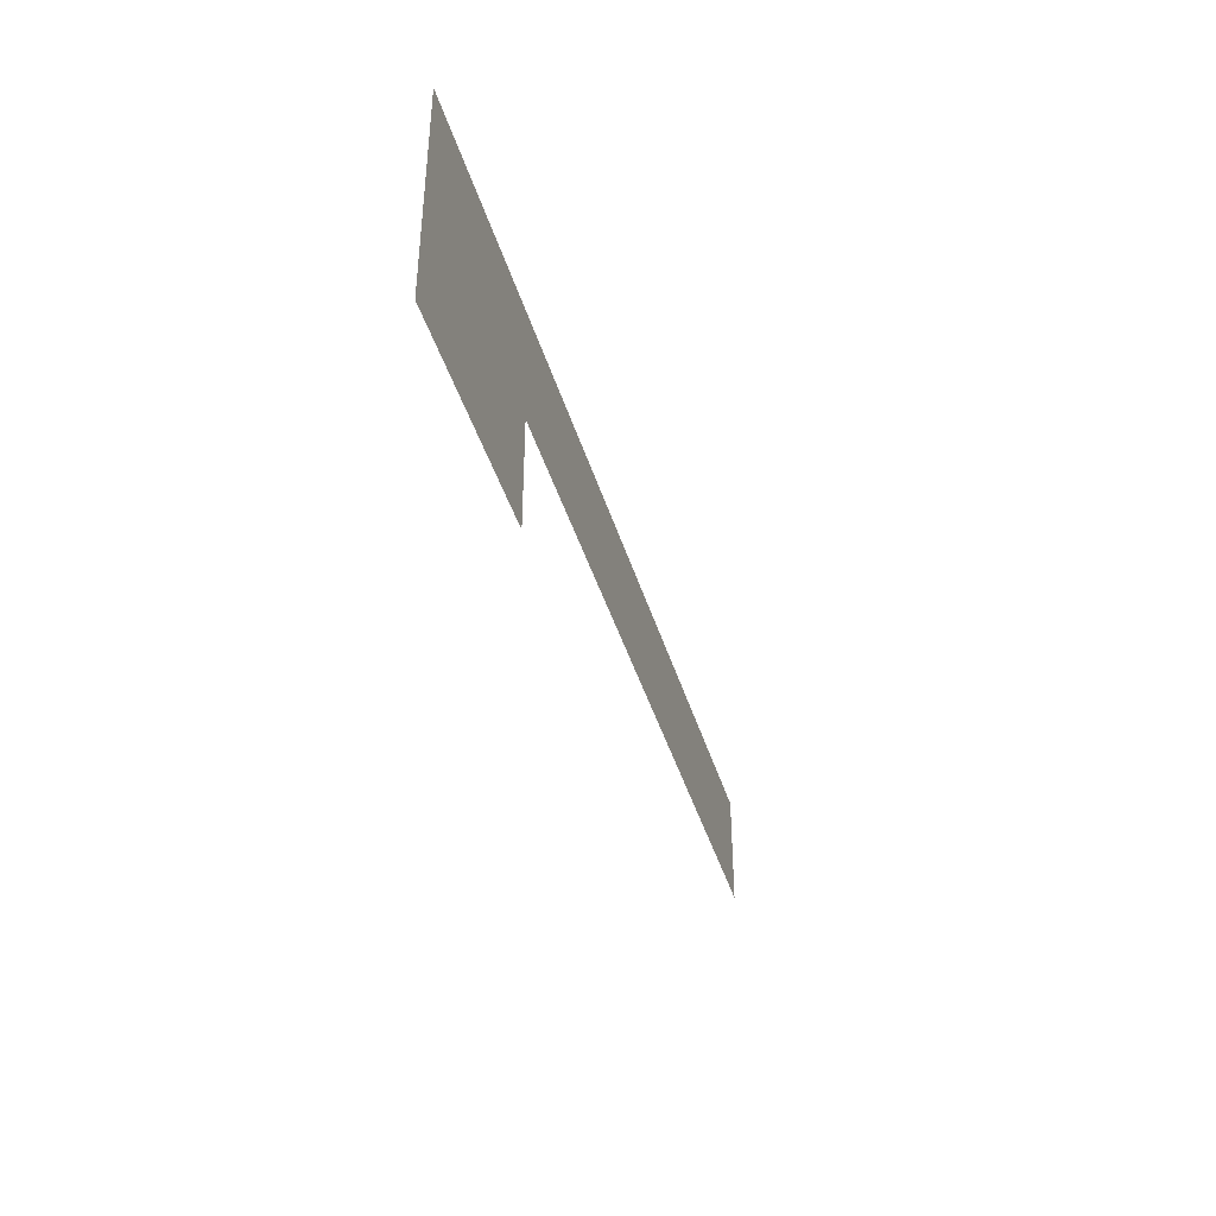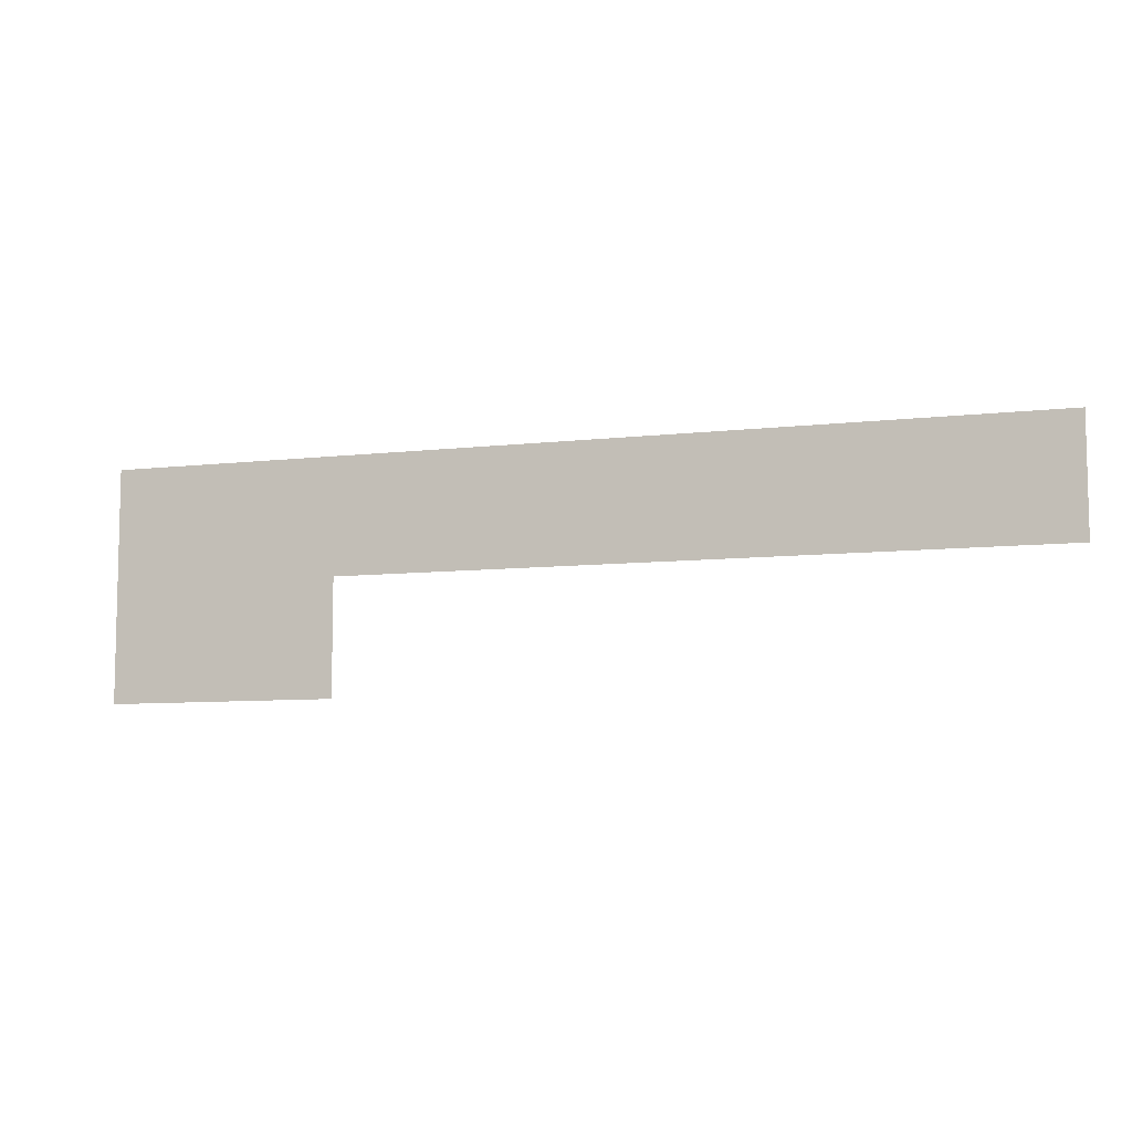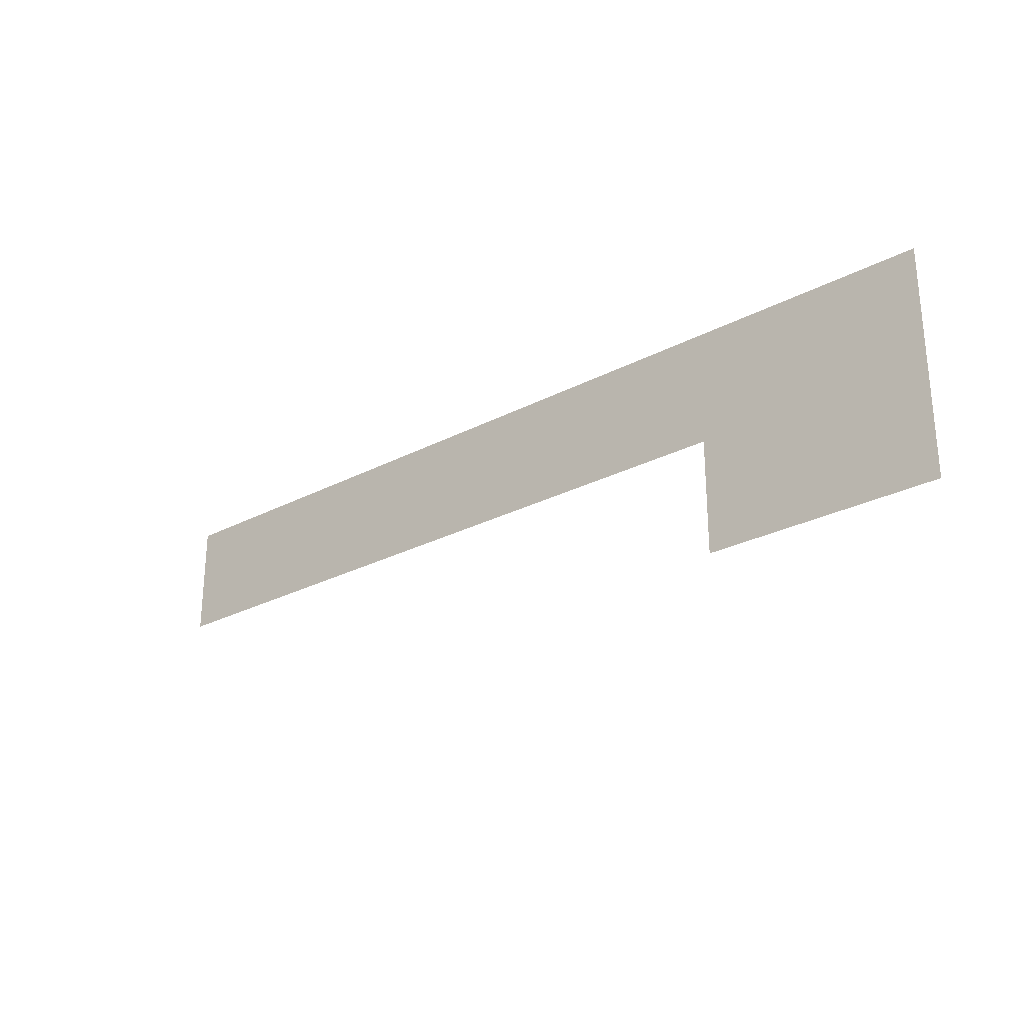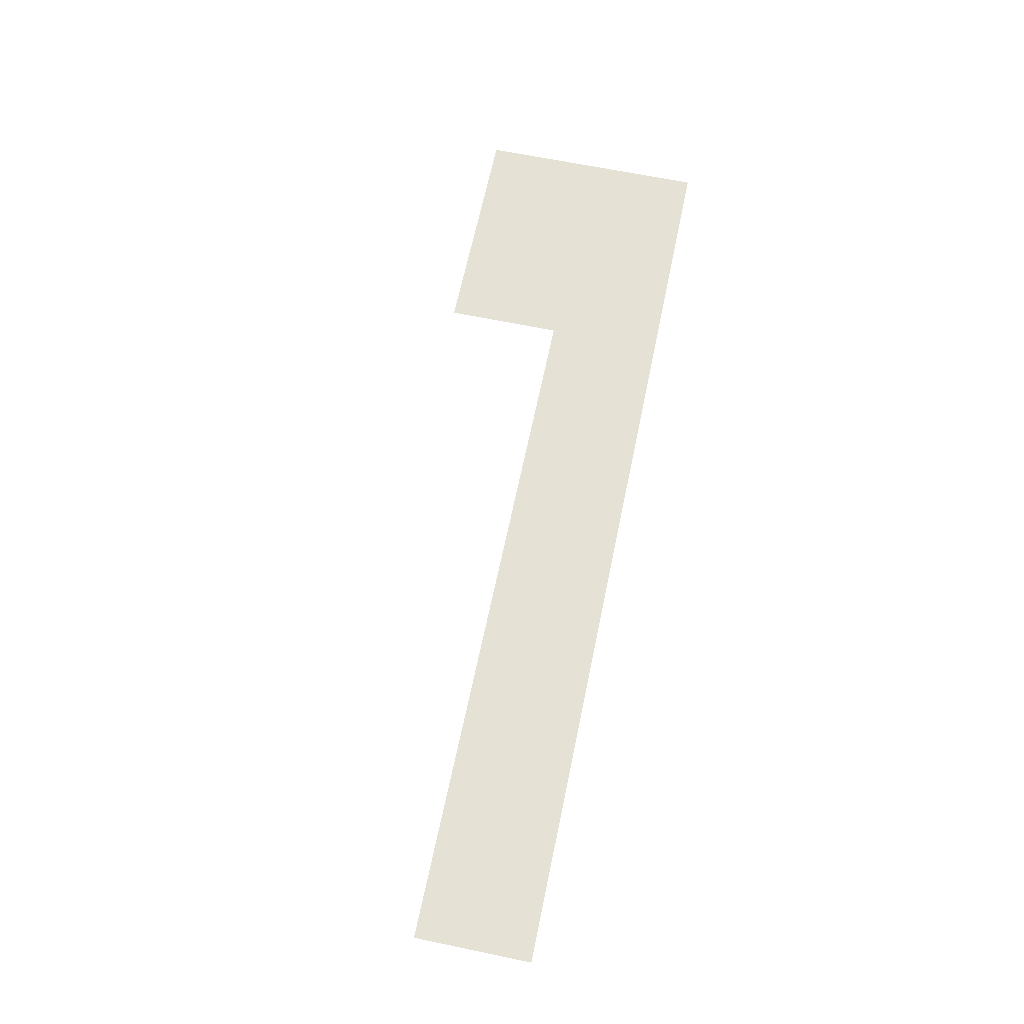
<metadata>
{"format":"obj","ext":"obj","renderer":"f3d","projection":"perspective","resolution":1024,"background":"white","views":[{"elev":-40.7,"azim":-74.1,"up":"+Y"},{"elev":-7.9,"azim":18.2,"up":"+Y"},{"elev":-26.7,"azim":-140.7,"up":"+Y"},{"elev":65.1,"azim":101.8,"up":"+Z"}]}
</metadata>
<code>
v -528 -96 0
v -576 -96 0
v -576 -48 0
v -528 -48 0
v -480 -96 0
v -528 -96 0
v -528 -48 0
v -480 -48 0
v -528 -48 0
v -576 -48 0
v -576 0 0
v -528 0 0
v -480 -48 0
v -528 -48 0
v -528 0 0
v -480 0 0
v -432 -48 0
v -480 -48 0
v -480 0 0
v -432 0 0
v -384 -48 0
v -432 -48 0
v -432 0 0
v -384 0 0
v -336 -48 0
v -384 -48 0
v -384 0 0
v -336 0 0
v -288 -48 0
v -336 -48 0
v -336 0 0
v -288 0 0
v -240 -48 0
v -288 -48 0
v -288 0 0
v -240 0 0
v -192 -48 0
v -240 -48 0
v -240 0 0
v -192 0 0
g Map3_mesh_0025
f 1 2 3 4
f 5 6 7 8
f 9 10 11 12
f 13 14 15 16
f 17 18 19 20
f 21 22 23 24
f 25 26 27 28
f 29 30 31 32
f 33 34 35 36
f 37 38 39 40

</code>
